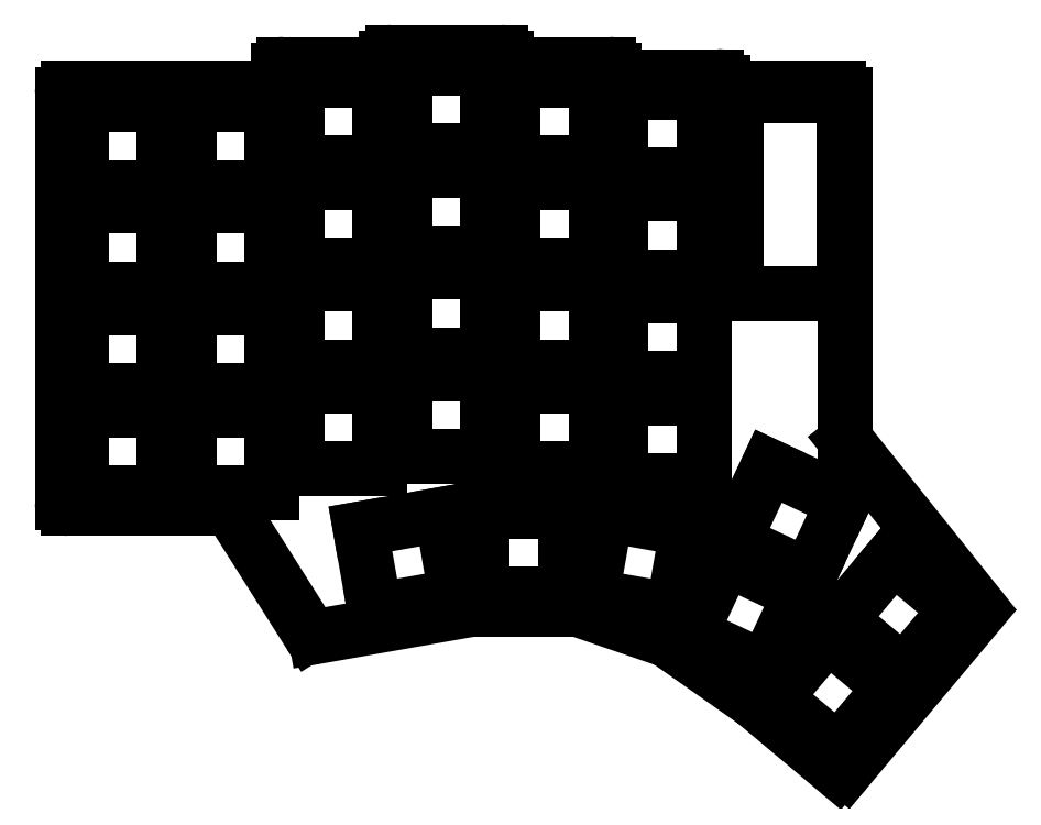
<metadata>
{"format":"dxf","ext":"dxf","renderer":"ezdxf+matplotlib","layout":"modelspace","background":"white","min_lineweight":24,"dpi":150}
</metadata>
<code>
0
SECTION
2
ENTITIES
0
LINE
8
0
10
200
20
-39.5
11
219.4
21
-39.5
0
LINE
8
0
10
220.4
20
-97.65
11
220.4
21
-40.5
0
LINE
8
0
10
220.6
20
-98.27
11
242.6
21
-125.7
0
LINE
8
0
10
242.5
20
-127
11
220.6
21
-153.2
0
LINE
8
0
10
219.2
20
-153.3
11
205.4
21
-141.7
0
LINE
8
0
10
205.3
20
-141.7
11
190.9
21
-131.5
0
LINE
8
0
10
190.6
20
-131.4
11
176
21
-126.4
0
LINE
8
0
10
176
20
-126.4
11
175.7
21
-126.3
0
LINE
8
0
10
175.7
20
-126.3
11
158.2
21
-126.3
0
LINE
8
0
10
158
20
-126.3
11
132.2
21
-130.9
0
LINE
8
0
10
131.2
20
-130.4
11
118.3
21
-110
0
LINE
8
0
10
91
20
-109.5
11
117.4
21
-109.5
0
ARC
8
0
10
219.4
20
-40.5
40
1
50
0
51
90
0
ARC
8
0
10
221.4
20
-97.65
40
1
50
180
51
218.6
0
ARC
8
0
10
241.8
20
-126.3
40
1
50
320
51
38.65
0
ARC
8
0
10
219.8
20
-152.5
40
1
50
230
51
320
0
ARC
8
0
10
204.8
20
-142.5
40
1
50
50
51
54.91
0
ARC
8
0
10
190.3
20
-132.3
40
1
50
54.91
51
71.06
0
ARC
8
0
10
158.2
20
-127.3
40
1
50
90
51
99.97
0
ARC
8
0
10
132.1
20
-129.9
40
1
50
212.3
51
280
0
ARC
8
0
10
117.4
20
-110.5
40
1
50
32.28
51
90
0
LINE
8
0
10
90
20
-108.5
11
90
21
-40.5
0
LINE
8
0
10
91
20
-39.5
11
126
21
-39.5
0
ARC
8
0
10
91
20
-40.5
40
1
50
90
51
180
0
ARC
8
0
10
91
20
-108.5
40
1
50
180
51
270
0
LINE
8
0
10
126
20
-39.5
11
126
21
-36.5
0
LINE
8
0
10
144
20
-35.5
11
127
21
-35.5
0
ARC
8
0
10
127
20
-36.5
40
1
50
90
51
180
0
LINE
8
0
10
164
20
-35.5
11
164
21
-34.5
0
LINE
8
0
10
144
20
-35.5
11
144
21
-34.5
0
LINE
8
0
10
163
20
-33.5
11
145
21
-33.5
0
ARC
8
0
10
163
20
-34.5
40
1
50
0
51
90
0
ARC
8
0
10
145
20
-34.5
40
1
50
90
51
180
0
LINE
8
0
10
182
20
-37.5
11
182
21
-36.5
0
LINE
8
0
10
181
20
-35.5
11
164
21
-35.5
0
ARC
8
0
10
181
20
-36.5
40
1
50
0
51
90
0
LINE
8
0
10
200
20
-39.5
11
200
21
-38.5
0
LINE
8
0
10
199
20
-37.5
11
182
21
-37.5
0
ARC
8
0
10
199
20
-38.5
40
1
50
0
51
90
0
LINE
8
0
10
93.1
20
-106.9
11
106.9
21
-106.9
0
LINE
8
0
10
106.9
20
-106.9
11
106.9
21
-93.1
0
LINE
8
0
10
106.9
20
-93.1
11
93.1
21
-93.1
0
LINE
8
0
10
93.1
20
-93.1
11
93.1
21
-106.9
0
LINE
8
0
10
93.1
20
-89.9
11
106.9
21
-89.9
0
LINE
8
0
10
106.9
20
-89.9
11
106.9
21
-76.1
0
LINE
8
0
10
106.9
20
-76.1
11
93.1
21
-76.1
0
LINE
8
0
10
93.1
20
-76.1
11
93.1
21
-89.9
0
LINE
8
0
10
93.1
20
-72.9
11
106.9
21
-72.9
0
LINE
8
0
10
106.9
20
-72.9
11
106.9
21
-59.1
0
LINE
8
0
10
106.9
20
-59.1
11
93.1
21
-59.1
0
LINE
8
0
10
93.1
20
-59.1
11
93.1
21
-72.9
0
LINE
8
0
10
93.1
20
-55.9
11
106.9
21
-55.9
0
LINE
8
0
10
106.9
20
-55.9
11
106.9
21
-42.1
0
LINE
8
0
10
106.9
20
-42.1
11
93.1
21
-42.1
0
LINE
8
0
10
93.1
20
-42.1
11
93.1
21
-55.9
0
LINE
8
0
10
111.1
20
-106.9
11
124.9
21
-106.9
0
LINE
8
0
10
124.9
20
-106.9
11
124.9
21
-93.1
0
LINE
8
0
10
124.9
20
-93.1
11
111.1
21
-93.1
0
LINE
8
0
10
111.1
20
-93.1
11
111.1
21
-106.9
0
LINE
8
0
10
111.1
20
-89.9
11
124.9
21
-89.9
0
LINE
8
0
10
124.9
20
-89.9
11
124.9
21
-76.1
0
LINE
8
0
10
124.9
20
-76.1
11
111.1
21
-76.1
0
LINE
8
0
10
111.1
20
-76.1
11
111.1
21
-89.9
0
LINE
8
0
10
111.1
20
-72.9
11
124.9
21
-72.9
0
LINE
8
0
10
124.9
20
-72.9
11
124.9
21
-59.1
0
LINE
8
0
10
124.9
20
-59.1
11
111.1
21
-59.1
0
LINE
8
0
10
111.1
20
-59.1
11
111.1
21
-72.9
0
LINE
8
0
10
111.1
20
-55.9
11
124.9
21
-55.9
0
LINE
8
0
10
124.9
20
-55.9
11
124.9
21
-42.1
0
LINE
8
0
10
124.9
20
-42.1
11
111.1
21
-42.1
0
LINE
8
0
10
111.1
20
-42.1
11
111.1
21
-55.9
0
LINE
8
0
10
129.1
20
-102.9
11
142.9
21
-102.9
0
LINE
8
0
10
142.9
20
-102.9
11
142.9
21
-89.1
0
LINE
8
0
10
142.9
20
-89.1
11
129.1
21
-89.1
0
LINE
8
0
10
129.1
20
-89.1
11
129.1
21
-102.9
0
LINE
8
0
10
129.1
20
-85.9
11
142.9
21
-85.9
0
LINE
8
0
10
142.9
20
-85.9
11
142.9
21
-72.1
0
LINE
8
0
10
142.9
20
-72.1
11
129.1
21
-72.1
0
LINE
8
0
10
129.1
20
-72.1
11
129.1
21
-85.9
0
LINE
8
0
10
129.1
20
-68.9
11
142.9
21
-68.9
0
LINE
8
0
10
142.9
20
-68.9
11
142.9
21
-55.1
0
LINE
8
0
10
142.9
20
-55.1
11
129.1
21
-55.1
0
LINE
8
0
10
129.1
20
-55.1
11
129.1
21
-68.9
0
LINE
8
0
10
129.1
20
-51.9
11
142.9
21
-51.9
0
LINE
8
0
10
142.9
20
-51.9
11
142.9
21
-38.1
0
LINE
8
0
10
142.9
20
-38.1
11
129.1
21
-38.1
0
LINE
8
0
10
129.1
20
-38.1
11
129.1
21
-51.9
0
LINE
8
0
10
147.1
20
-100.9
11
160.9
21
-100.9
0
LINE
8
0
10
160.9
20
-100.9
11
160.9
21
-87.1
0
LINE
8
0
10
160.9
20
-87.1
11
147.1
21
-87.1
0
LINE
8
0
10
147.1
20
-87.1
11
147.1
21
-100.9
0
LINE
8
0
10
147.1
20
-83.9
11
160.9
21
-83.9
0
LINE
8
0
10
160.9
20
-83.9
11
160.9
21
-70.1
0
LINE
8
0
10
160.9
20
-70.1
11
147.1
21
-70.1
0
LINE
8
0
10
147.1
20
-70.1
11
147.1
21
-83.9
0
LINE
8
0
10
147.1
20
-66.9
11
160.9
21
-66.9
0
LINE
8
0
10
160.9
20
-66.9
11
160.9
21
-53.1
0
LINE
8
0
10
160.9
20
-53.1
11
147.1
21
-53.1
0
LINE
8
0
10
147.1
20
-53.1
11
147.1
21
-66.9
0
LINE
8
0
10
147.1
20
-49.9
11
160.9
21
-49.9
0
LINE
8
0
10
160.9
20
-49.9
11
160.9
21
-36.1
0
LINE
8
0
10
160.9
20
-36.1
11
147.1
21
-36.1
0
LINE
8
0
10
147.1
20
-36.1
11
147.1
21
-49.9
0
LINE
8
0
10
165.1
20
-102.9
11
178.9
21
-102.9
0
LINE
8
0
10
178.9
20
-102.9
11
178.9
21
-89.1
0
LINE
8
0
10
178.9
20
-89.1
11
165.1
21
-89.1
0
LINE
8
0
10
165.1
20
-89.1
11
165.1
21
-102.9
0
LINE
8
0
10
165.1
20
-85.9
11
178.9
21
-85.9
0
LINE
8
0
10
178.9
20
-85.9
11
178.9
21
-72.1
0
LINE
8
0
10
178.9
20
-72.1
11
165.1
21
-72.1
0
LINE
8
0
10
165.1
20
-72.1
11
165.1
21
-85.9
0
LINE
8
0
10
165.1
20
-68.9
11
178.9
21
-68.9
0
LINE
8
0
10
178.9
20
-68.9
11
178.9
21
-55.1
0
LINE
8
0
10
178.9
20
-55.1
11
165.1
21
-55.1
0
LINE
8
0
10
165.1
20
-55.1
11
165.1
21
-68.9
0
LINE
8
0
10
165.1
20
-51.9
11
178.9
21
-51.9
0
LINE
8
0
10
178.9
20
-51.9
11
178.9
21
-38.1
0
LINE
8
0
10
178.9
20
-38.1
11
165.1
21
-38.1
0
LINE
8
0
10
165.1
20
-38.1
11
165.1
21
-51.9
0
LINE
8
0
10
183.1
20
-104.9
11
196.9
21
-104.9
0
LINE
8
0
10
196.9
20
-104.9
11
196.9
21
-91.1
0
LINE
8
0
10
196.9
20
-91.1
11
183.1
21
-91.1
0
LINE
8
0
10
183.1
20
-91.1
11
183.1
21
-104.9
0
LINE
8
0
10
196.9
20
-74.1
11
183.1
21
-74.1
0
LINE
8
0
10
183.1
20
-74.1
11
183.1
21
-87.9
0
LINE
8
0
10
183.1
20
-87.9
11
196.9
21
-87.9
0
LINE
8
0
10
196.9
20
-87.9
11
196.9
21
-74.1
0
LINE
8
0
10
183.1
20
-70.9
11
196.9
21
-70.9
0
LINE
8
0
10
196.9
20
-70.9
11
196.9
21
-57.1
0
LINE
8
0
10
196.9
20
-57.1
11
183.1
21
-57.1
0
LINE
8
0
10
183.1
20
-57.1
11
183.1
21
-70.9
0
LINE
8
0
10
183.1
20
-53.9
11
196.9
21
-53.9
0
LINE
8
0
10
196.9
20
-53.9
11
196.9
21
-40.1
0
LINE
8
0
10
196.9
20
-40.1
11
183.1
21
-40.1
0
LINE
8
0
10
183.1
20
-40.1
11
183.1
21
-53.9
0
LINE
8
0
10
142.1
20
-126.5
11
155.7
21
-124.1
0
LINE
8
0
10
155.7
20
-124.1
11
153.3
21
-110.5
0
LINE
8
0
10
153.3
20
-110.5
11
139.7
21
-112.9
0
LINE
8
0
10
139.7
20
-112.9
11
142.1
21
-126.5
0
LINE
8
0
10
160
20
-123.7
11
173.8
21
-123.7
0
LINE
8
0
10
173.8
20
-123.7
11
173.8
21
-109.9
0
LINE
8
0
10
173.8
20
-109.9
11
160
21
-109.9
0
LINE
8
0
10
160
20
-109.9
11
160
21
-123.7
0
LINE
8
0
10
178.2
20
-124.1
11
191.8
21
-126.5
0
LINE
8
0
10
191.8
20
-126.5
11
194.2
21
-112.9
0
LINE
8
0
10
194.2
20
-112.9
11
180.6
21
-110.5
0
LINE
8
0
10
180.6
20
-110.5
11
178.2
21
-124.1
0
LINE
8
0
10
194.6
20
-130.4
11
207.2
21
-136.2
0
LINE
8
0
10
207.2
20
-136.2
11
213
21
-123.7
0
LINE
8
0
10
213
20
-123.7
11
200.5
21
-117.9
0
LINE
8
0
10
200.5
20
-117.9
11
194.6
21
-130.4
0
LINE
8
0
10
201.8
20
-115
11
214.3
21
-120.8
0
LINE
8
0
10
214.3
20
-120.8
11
220.2
21
-108.3
0
LINE
8
0
10
220.2
20
-108.3
11
207.7
21
-102.5
0
LINE
8
0
10
207.7
20
-102.5
11
201.8
21
-115
0
LINE
8
0
10
208.6
20
-141.1
11
219.2
21
-149.9
0
LINE
8
0
10
219.2
20
-149.9
11
228.1
21
-139.4
0
LINE
8
0
10
228.1
20
-139.4
11
217.5
21
-130.5
0
LINE
8
0
10
217.5
20
-130.5
11
208.6
21
-141.1
0
LINE
8
0
10
219.6
20
-128
11
230.1
21
-136.9
0
LINE
8
0
10
230.1
20
-136.9
11
239
21
-126.3
0
LINE
8
0
10
239
20
-126.3
11
228.4
21
-117.5
0
LINE
8
0
10
228.4
20
-117.5
11
219.6
21
-128
0
LINE
8
0
10
202.3
20
-73.75
11
220.3
21
-73.75
0
LINE
8
0
10
220.3
20
-73.75
11
220.3
21
-40.75
0
LINE
8
0
10
220.3
20
-40.75
11
202.3
21
-40.75
0
LINE
8
0
10
202.3
20
-40.75
11
202.3
21
-73.75
0
ENDSEC
0
EOF

</code>
